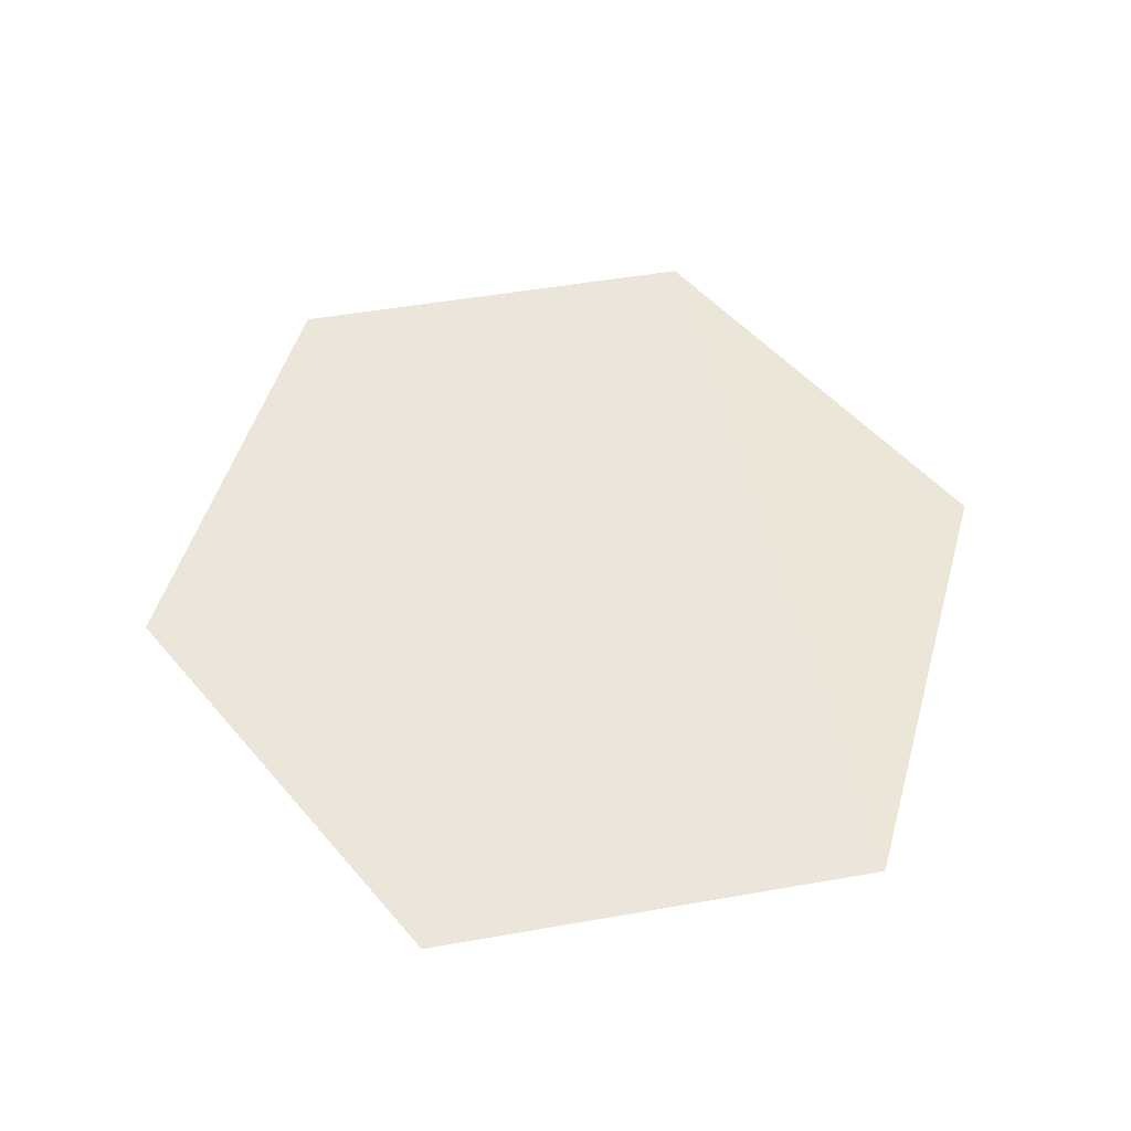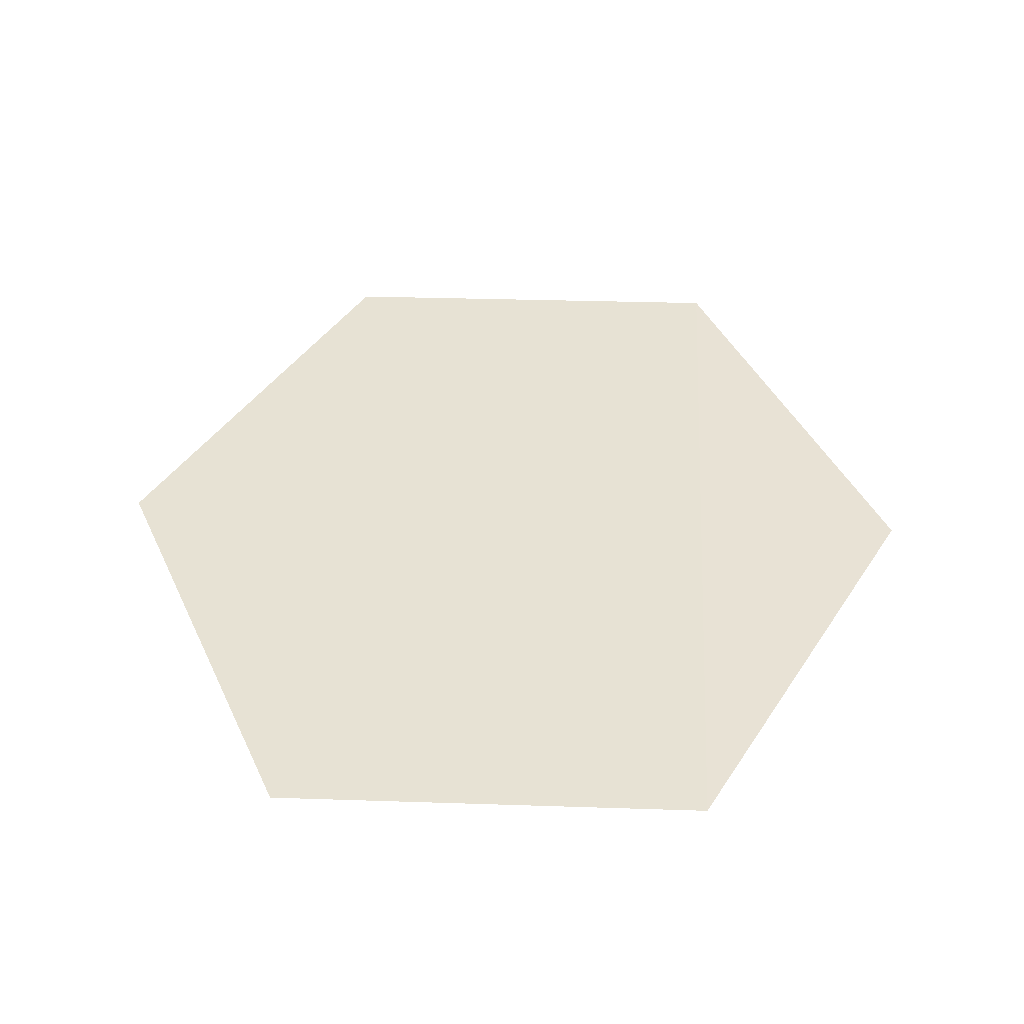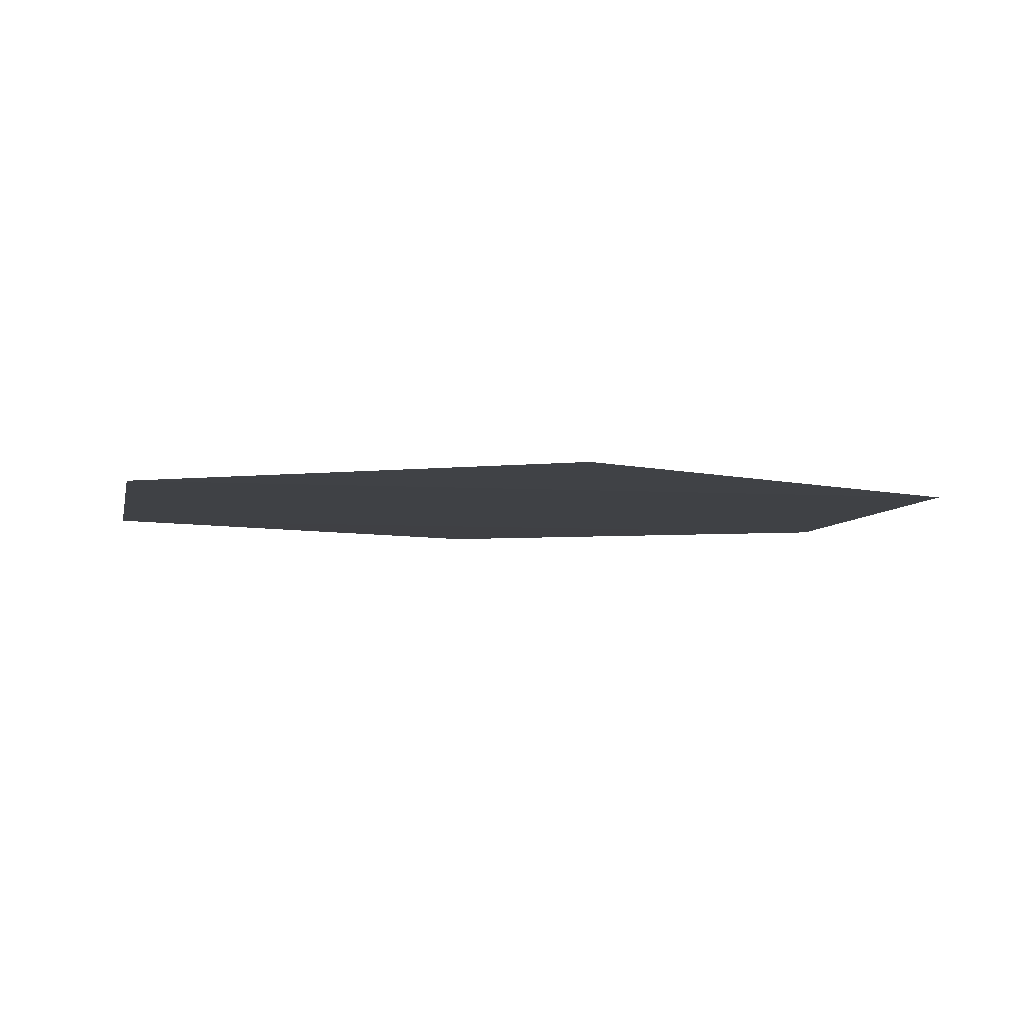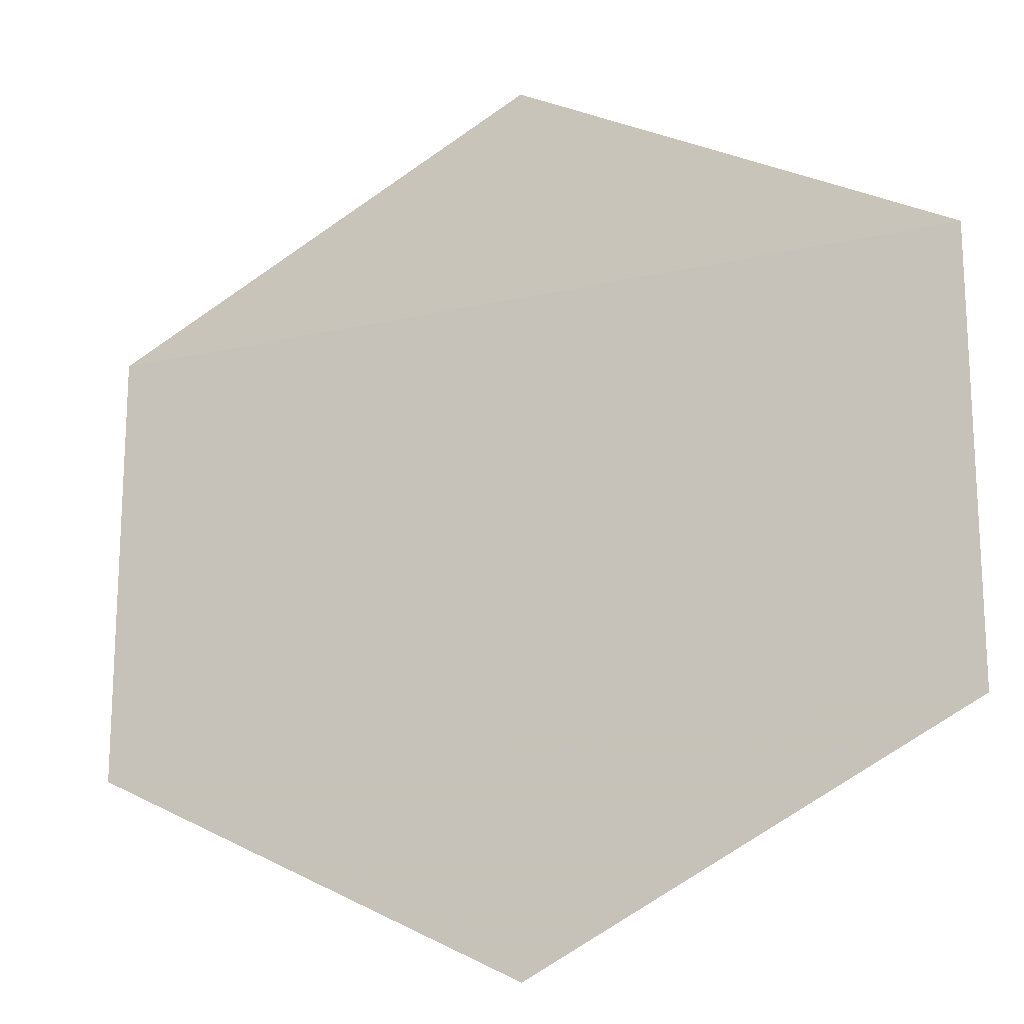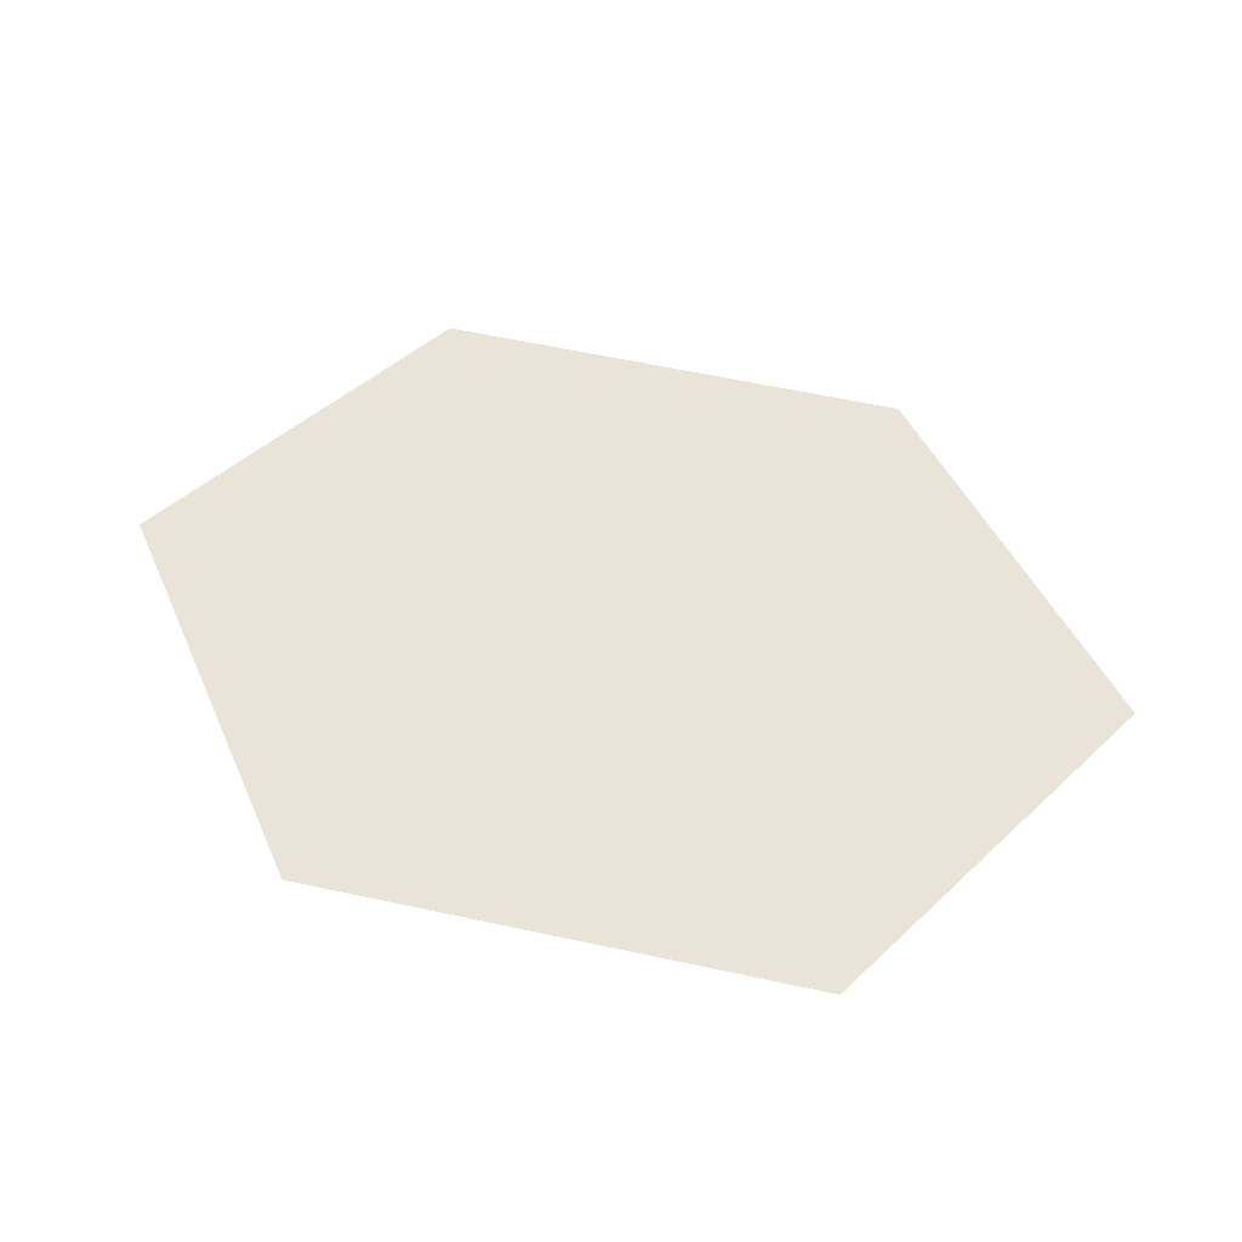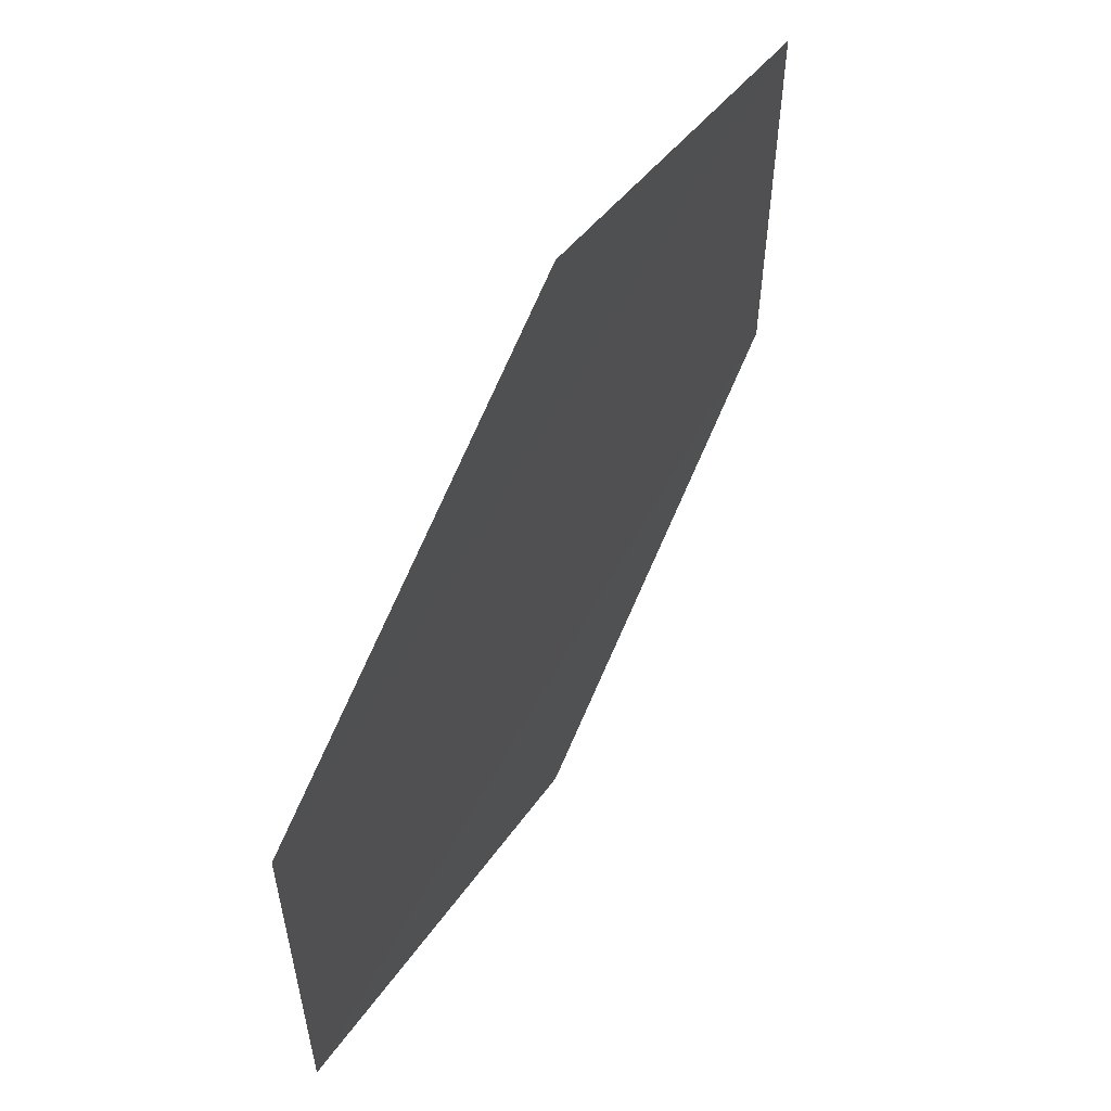
<metadata>
{"format":"obj","ext":"obj","renderer":"f3d","projection":"perspective","resolution":1024,"background":"white","views":[{"elev":48.0,"azim":-101.1,"up":"+Y"},{"elev":39.8,"azim":-86.8,"up":"+Y"},{"elev":-5.9,"azim":169.8,"up":"+Y"},{"elev":-18.2,"azim":-156.0,"up":"+Z"},{"elev":43.3,"azim":-138.4,"up":"+Y"},{"elev":60.1,"azim":-62.0,"up":"+Z"}]}
</metadata>
<code>
o 11326
v 2175 1870 11.36
v 2175 1870 11.36
v 2175 1870 11.35
v 2175 1870 11.36
v 2175 1870 11.37
v 2175 1870 11.36
v 2175 1870 11.37
v 2175 1870 11.36
v 2175 1870 11.36
v 2175 1870 11.36
v 2175 1870 11.37
v 2175 1870 11.36
v 2175 1870 11.37
v 2175 1870 11.37
v 2175 1870 11.37
v 2175 1870 11.37
v 2175 1870 11.37
v 2175 1870 11.37
f 1 2 3
f 4 2 5
f 6 5 7
f 8 9 3
f 10 9 11
f 12 11 13
f 14 15 16
f 17 18 16

</code>
